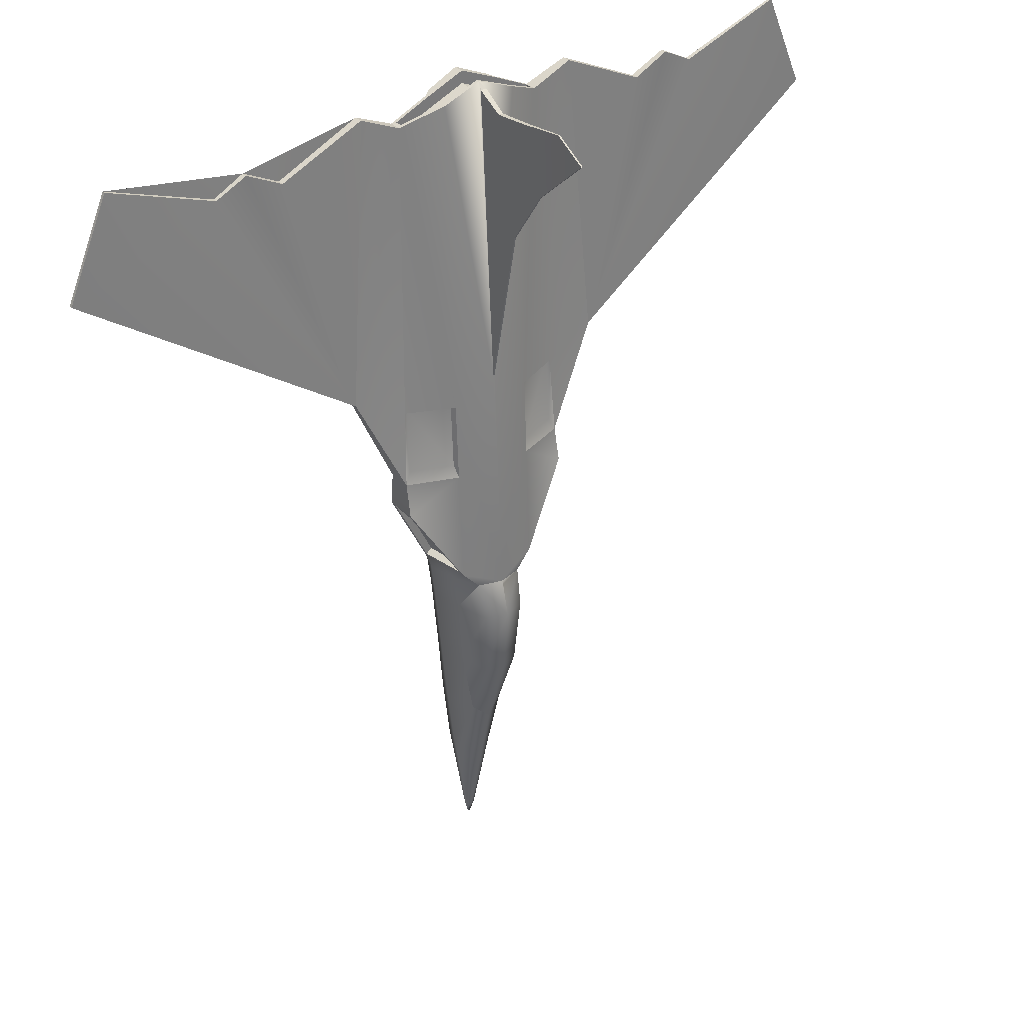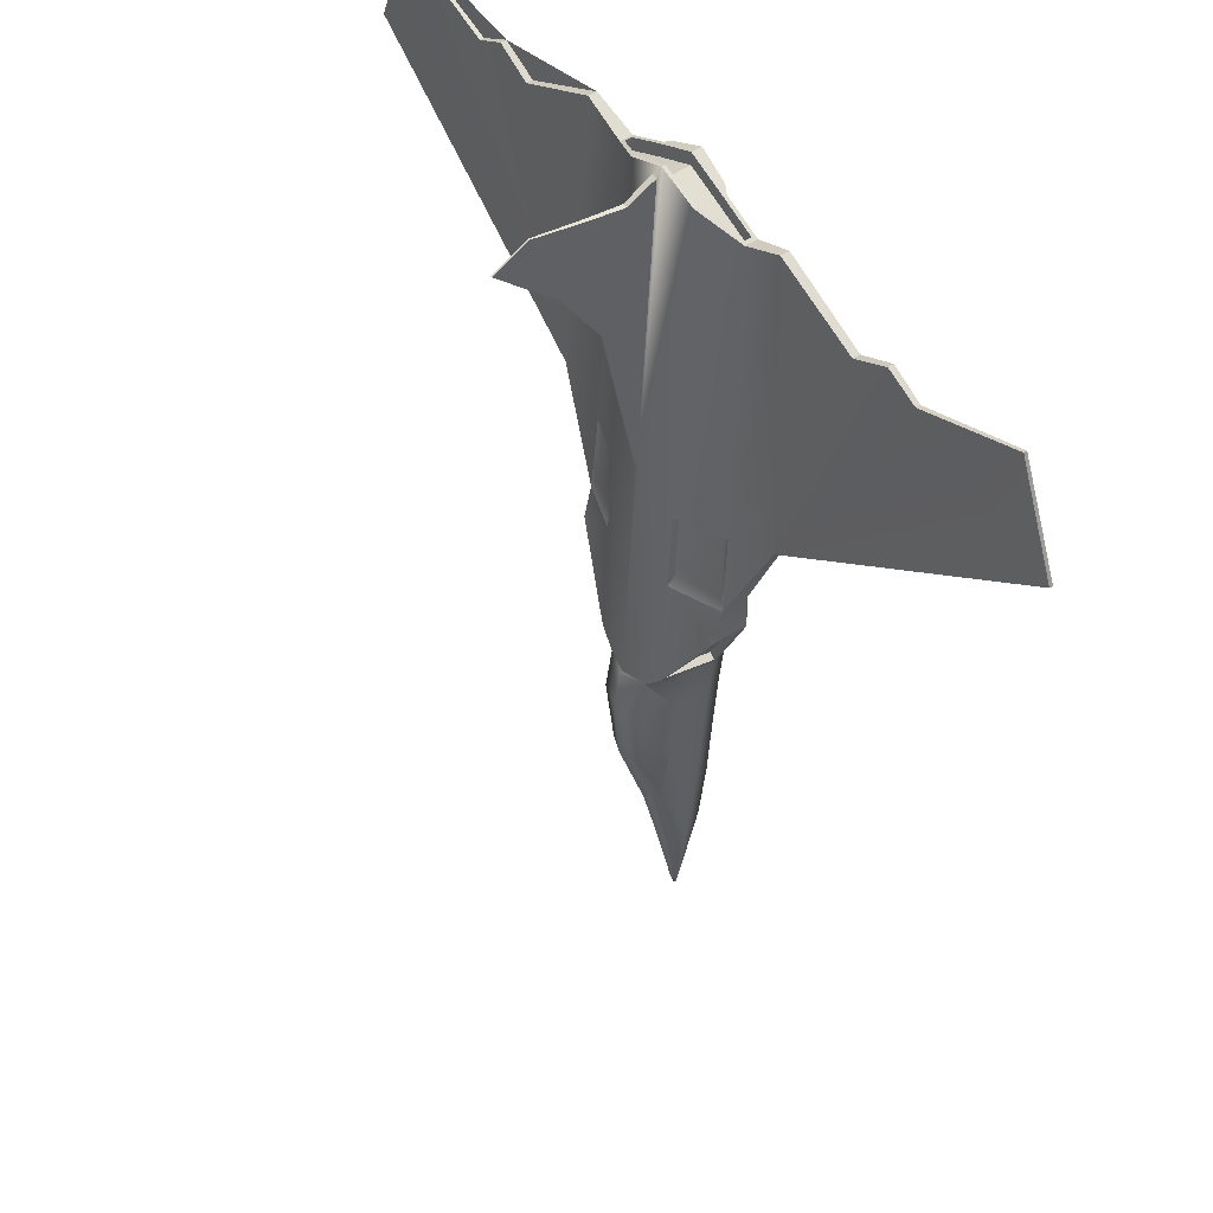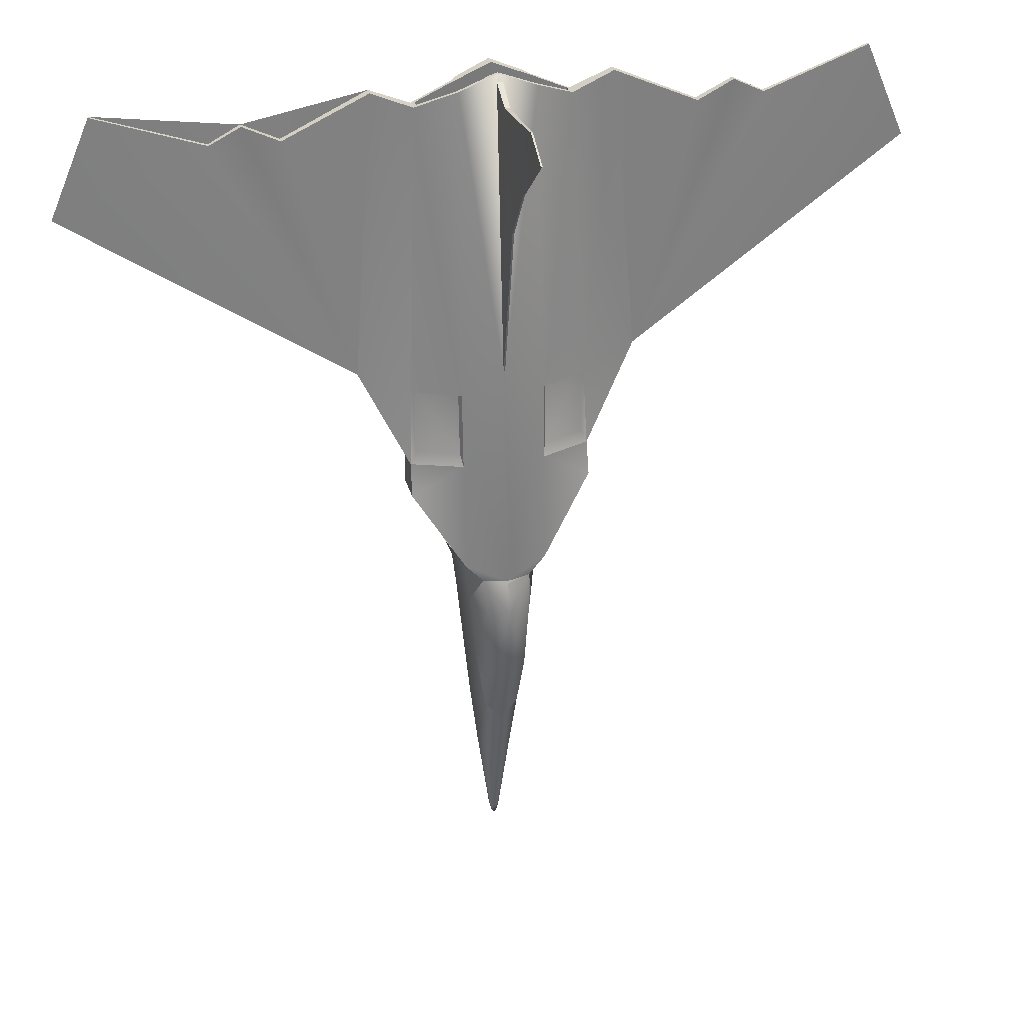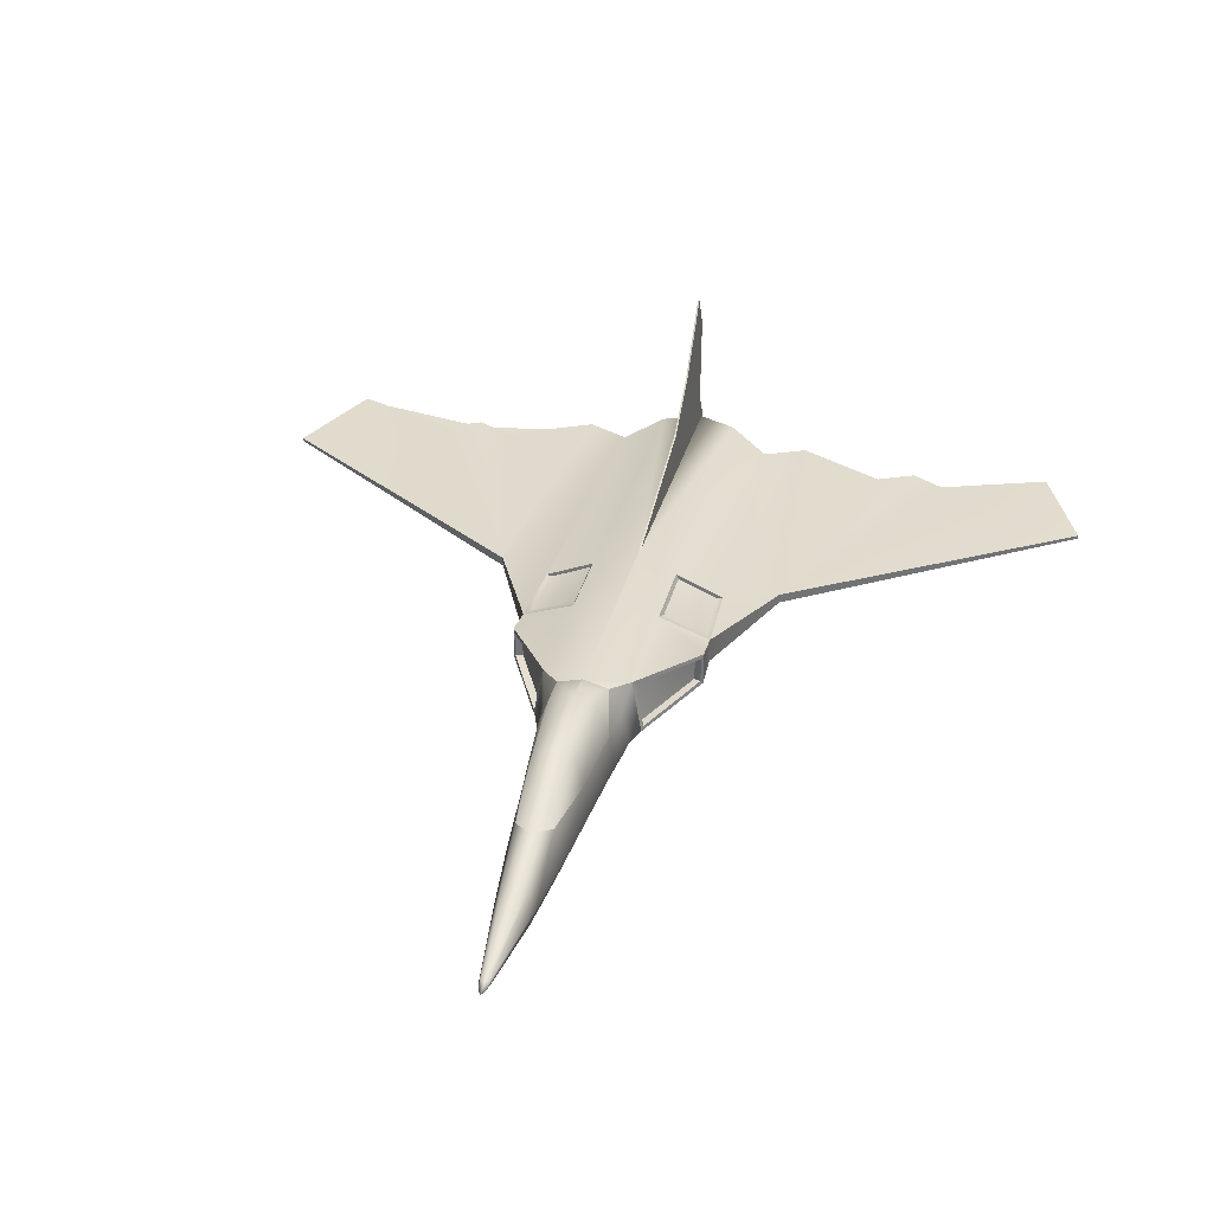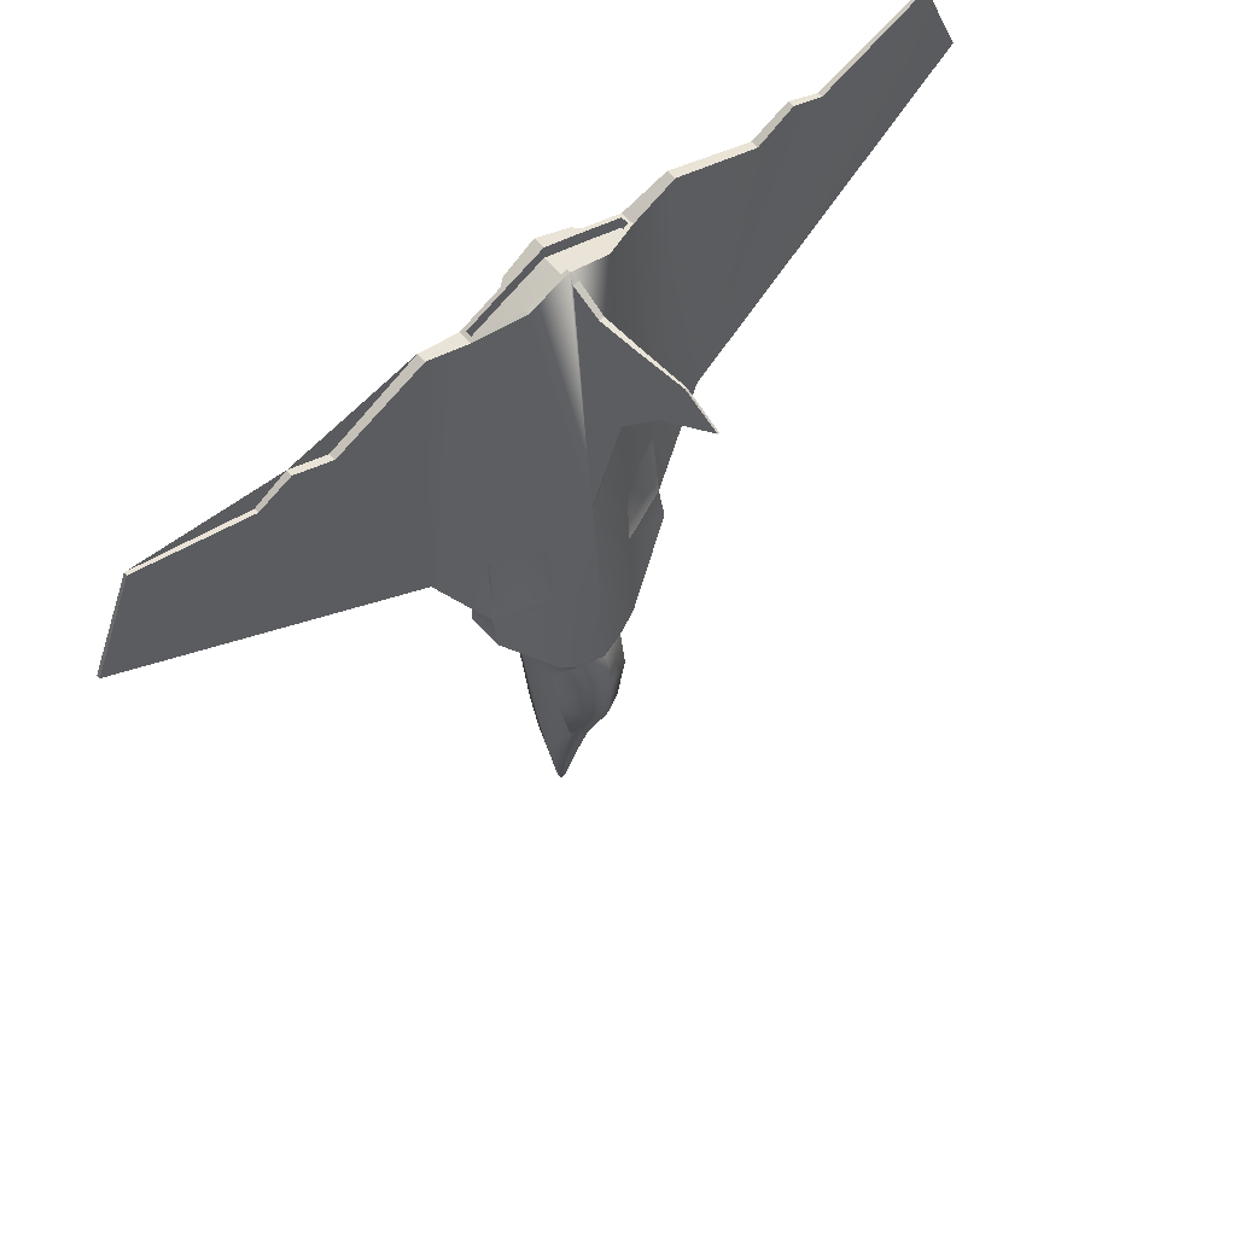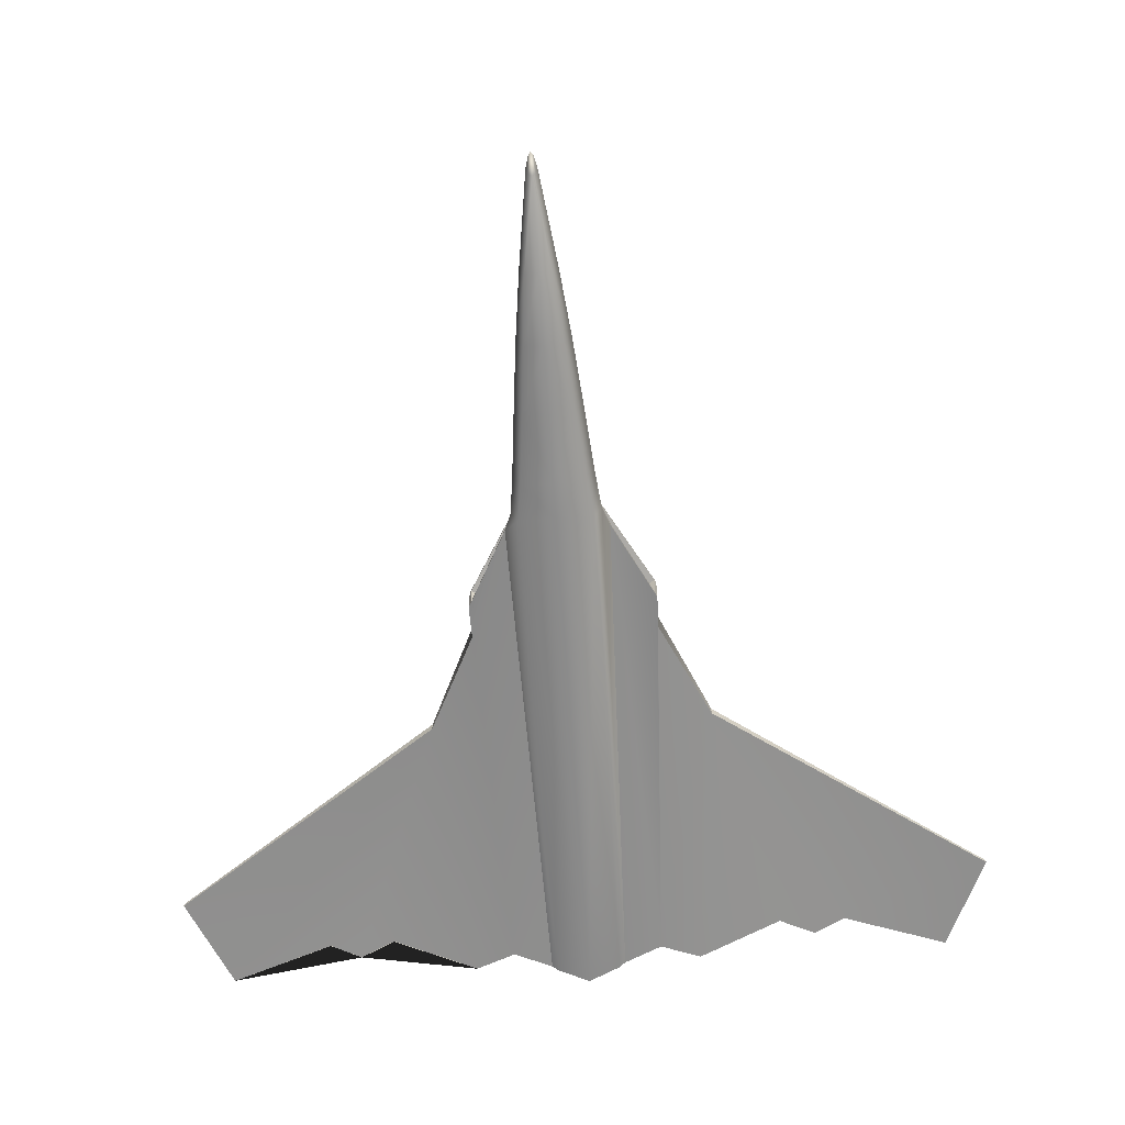
<metadata>
{"format":"obj","ext":"obj","renderer":"f3d","projection":"perspective","resolution":1024,"background":"white","views":[{"elev":33.3,"azim":143.7,"up":"+Z"},{"elev":47.1,"azim":-126.4,"up":"+Z"},{"elev":31.6,"azim":165.5,"up":"+Z"},{"elev":35.0,"azim":-166.7,"up":"+Y"},{"elev":62.0,"azim":138.1,"up":"+Z"},{"elev":-64.9,"azim":-176.3,"up":"+Y"}]}
</metadata>
<code>
v  1.671 -54.97 -297.7
v  0 -54.97 -300.1
v  0 -60.06 -286.5
v  2.083 -57.8 -287.1
v  21.37 -57.83 291
v  0 -59.57 300.1
v  0 -54.92 300.1
v  25.82 -54.92 289.1
v  0 -67.66 -226.5
v  8.883 -65.92 -226.5
v  3.698 -54.96 -290
v  12.28 -54.93 -226.5
v  8.036 -41.29 -226.5
v  2.787 -52.95 -291.1
v  0 -69.88 -181
v  12.81 -68.14 -181
v  17.65 -54.91 -181
v  11.55 -31.89 -181
v  0 -69.79 -135.6
v  16.54 -68.05 -135.6
v  0 -69.79 -87.99
v  21.05 -68.05 -87.99
v  25.74 -34.56 289.2
v  -0.0006 -34.13 299.2
v  2.051 -29.58 295.4
v  0.5447 -20.02 97.45
v  0 -11.43 -62.92
v  28.07 -24.25 79.99
v  27.93 -21.86 26.87
v  28.08 -17.84 -50.69
v  16.38 -16.07 -62.92
v  24.26 -68.05 -62.92
v  29.56 -54.88 -62.92
v  26.62 -54.84 -87.99
v  0 -51.9 -291.1
v  22.13 -54.85 -135.6
v  252.4 -48.49 289.9
v  280.7 -48.44 224.7
v  280.6 -50.67 224.7
v  252.4 -50.57 289.9
v  0 -37.09 -226.5
v  0 -28.54 -191.7
v  0 -69.79 -62.92
v  25.29 -37.04 281
v  25.82 -52.63 280.7
v  -0.0024 -52.63 291.6
v  -0.0007 -36.62 290.8
v  17.94 -35.24 -135.6
v  22.53 -33 -87.99
v  24.83 -32.98 -62.92
v  34.17 -54.9 -50.69
v  49.63 -48.25 269.7
v  49.65 -52.82 269.7
v  59.63 -37.97 79.99
v  51.8 -46.57 277.1
v  25.3 -21.54 -45.8
v  30.69 -52.6 -45.95
v  56.32 -50.19 4.647
v  56.67 -32.5 4.438
v  61.75 -34.43 26.88
v  62.24 -29.85 4.374
v  62.27 -52.26 4.38
v  61.73 -51.16 26.88
v  51.82 -55.12 277.1
v  79.19 -46.57 289.4
v  79.22 -52.44 289.4
v  94.76 -40.96 96.55
v  94.74 -47.26 96.56
v  29.81 -27.45 79.84
v  29.6 -25.45 35.34
v  57.93 -35.98 35.34
v  56.25 -38.94 79.85
v  136 -47.05 263.2
v  136 -51.97 263.2
v  181.2 -48.01 264.4
v  160.3 -47.53 275.1
v  181.3 -51.04 264.4
v  160.3 -51.5 275.1
v  -1.671 -54.97 -297.7
v  -2.083 -57.8 -287.1
v  -21.37 -57.83 291
v  -25.82 -54.92 289.1
v  -8.883 -65.92 -226.5
v  -2.787 -52.95 -291.1
v  -3.579 -54.96 -290
v  -12.81 -68.14 -181
v  -8.036 -41.29 -226.5
v  -11.55 -31.89 -181
v  -17.65 -54.91 -181
v  -12.28 -54.93 -226.5
v  -16.54 -68.05 -135.6
v  -21.05 -68.05 -87.99
v  -2.052 -29.58 295.4
v  -25.74 -34.56 289.2
v  -0.5425 -20.02 97.45
v  -28.07 -24.25 79.99
v  -27.93 -21.86 26.87
v  -28.08 -17.84 -50.69
v  -16.38 -16.07 -62.92
v  -26.62 -54.84 -87.99
v  -29.56 -54.88 -62.92
v  -24.26 -68.05 -62.92
v  -22.13 -54.85 -135.6
v  -252.4 -48.49 289.9
v  -252.4 -50.57 289.9
v  -280.6 -50.67 224.7
v  -280.7 -48.44 224.7
v  -25.83 -52.63 280.6
v  -25.29 -37.04 281
v  -17.94 -35.24 -135.6
v  -22.53 -33 -87.99
v  -24.42 -32.98 -62.92
v  -34.17 -54.9 -50.69
v  -49.65 -52.82 269.7
v  -49.63 -48.26 269.7
v  -51.8 -46.57 277.1
v  -59.63 -37.97 79.99
v  -25.3 -21.54 -45.8
v  -56.67 -32.5 4.438
v  -56.32 -50.19 4.647
v  -30.69 -52.6 -45.95
v  -61.75 -34.43 26.88
v  -61.73 -51.16 26.88
v  -62.27 -52.26 4.38
v  -62.24 -29.85 4.374
v  -51.82 -55.12 277.1
v  -79.22 -52.44 289.4
v  -79.19 -46.57 289.4
v  -94.76 -40.96 96.55
v  -94.74 -47.26 96.56
v  -29.81 -27.45 79.84
v  -56.25 -38.94 79.85
v  -57.93 -35.98 35.34
v  -29.6 -25.45 35.34
v  -136 -51.97 263.2
v  -136 -47.05 263.2
v  -160.3 -47.53 275.1
v  -181.2 -48.01 264.4
v  -160.3 -51.5 275.1
v  -181.3 -51.04 264.4
v  -1.654 -11.47 285.4
v  1.652 -11.47 285.4
v  25.29 -36.94 289.4
v  0.0006 -36.52 299.3
v  49.63 -48.16 278.1
v  49.65 -52.72 278.1
v  25.82 -52.53 289.1
v  -0.0012 -52.53 300
v  -25.82 -52.53 289.1
v  -49.65 -52.72 278.1
v  -49.63 -48.16 278.1
v  -25.29 -36.94 289.4
v  35.14 -52.14 -48.43
v  29.75 -21.08 -48.28
v  60.78 -49.74 2.169
v  61.12 -32.04 1.961
v  -29.75 -21.08 -48.28
v  -35.14 -52.14 -48.43
v  -61.12 -32.04 1.961
v  -60.78 -49.74 2.169
v  -0.5408 69.88 280.5
v  0.5464 69.88 280.5
v  0.5924 47.26 292.8
v  -0.5806 47.26 292.8
v  0.5446 3.417 207.2
v  -0.5426 3.417 207.2
v  0.5451 29.65 244.8
v  -0.5421 29.65 244.8
v  1.213 14.22 288.1
v  -1.21 14.22 288.2
v  12.81 -14.9 -135.6
v  14.85 -10.37 -87.99
v  0 -10.24 -65.11
v  0 -5.04 -87.99
v  0 -9.566 -135.6
v  -12.81 -14.9 -135.6
v  -14.85 -10.37 -87.99
g knight_01
f 4 3 2 1
f 8 7 6 5
f 10 9 3 4
f 14 13 12 11
f 16 15 9 10
f 18 17 12 13
f 20 19 15 16
f 20 22 21 19
f 26 25 24 23
f 28 27 26 23
f 30 27 28 29
f 27 30 31
f 34 33 32 22
f 1 2 35 14
f 11 12 10 4
f 17 16 10 12
f 36 20 16 17
f 34 22 20 36
f 40 39 38 37
f 35 41 13 14
f 41 42 18 13
f 43 21 22 32
f 47 46 45 44
f 48 36 17 18
f 49 34 36 48
f 50 33 34 49
f 51 33 50 30
f 53 52 44 45
f 55 54 28 23
f 59 58 57 56
f 63 62 61 60
f 66 65 55 64
f 55 67 60 54
f 65 67 55
f 67 68 63 60
f 29 60 61 30
f 72 71 70 69
f 66 74 73 65
f 75 37 38 67
f 67 73 76 75
f 73 67 65
f 38 39 68 67
f 76 78 77 75
f 75 77 40 37
f 73 74 78 76
f 70 71 60 29
f 71 72 54 60
f 72 69 28 54
f 69 70 29 28
f 2 3 80 79
f 6 7 82 81
f 3 9 83 80
f 79 85 84
f 9 15 86 83
f 90 89 88 87
f 15 19 91 86
f 21 92 91 19
f 95 94 24 93
f 96 94 95 27
f 98 97 96 27
f 98 27 99
f 102 101 100 92
f 35 2 79 84
f 80 85 79
f 83 86 89 90
f 86 91 103 89
f 91 92 100 103
f 107 106 105 104
f 87 41 35 84
f 88 42 41 87
f 92 21 43 102
f 47 109 108 46
f 89 103 110 88
f 103 100 111 110
f 100 101 112 111
f 112 101 113 98
f 109 115 114 108
f 96 117 116 94
f 121 120 119 118
f 125 124 123 122
f 116 128 127 126
f 117 129 128 116
f 117 122 129
f 123 130 129 122
f 125 122 97 98
f 134 133 132 131
f 136 135 127 128
f 129 138 137 136
f 138 129 107 104
f 129 136 128
f 130 106 107 129
f 140 139 137 138
f 105 140 138 104
f 139 135 136 137
f 122 133 134 97
f 117 132 133 122
f 96 131 132 117
f 97 134 131 96
f 50 31 30
f 49 31 50
f 112 99 111
f 98 99 112
f 25 93 24
f 26 27 95
f 142 141 93 25
f 144 143 23 24
f 143 145 55 23
f 145 146 64 55
f 146 147 8 64
f 147 148 7 8
f 148 149 82 7
f 149 150 126 82
f 150 151 116 126
f 151 152 94 116
f 152 144 24 94
f 47 44 143 144
f 44 52 145 143
f 52 53 146 145
f 53 45 147 146
f 45 46 148 147
f 46 108 149 148
f 108 114 150 149
f 114 115 151 150
f 115 109 152 151
f 109 47 144 152
f 154 153 51 30
f 153 155 62 51
f 155 156 61 62
f 156 154 30 61
f 158 157 98 113
f 157 159 125 98
f 159 160 124 125
f 160 158 113 124
f 56 57 153 154
f 57 58 155 153
f 58 59 156 155
f 59 56 154 156
f 121 118 157 158
f 118 119 159 157
f 119 120 160 159
f 120 121 158 160
f 11 1 14
f 4 1 11
f 84 85 90 87
f 83 90 85 80
f 51 8 5 32
f 33 51 32
f 6 43 32 5
f 63 64 8 51
f 62 63 51
f 68 66 64 63
f 78 74 66 68
f 40 77 78 68
f 39 40 68
f 82 113 101 102
f 81 82 102
f 102 43 6 81
f 126 123 124 113
f 82 126 113
f 126 127 130 123
f 140 105 106 130
f 135 139 140 130
f 127 135 130
f 164 163 162 161
f 166 165 26 95
f 165 142 25 26
f 141 166 95 93
f 168 167 165 166
f 167 169 142 165
f 169 170 141 142
f 170 168 166 141
f 161 162 167 168
f 162 163 169 167
f 163 164 170 169
f 164 161 168 170
f 171 48 18
f 172 49 48 171
f 174 173 27 31
f 174 31 172
f 49 172 31
f 42 175 171 18
f 174 172 171 175
f 110 176 88
f 110 111 177 176
f 99 27 173 174
f 99 174 177
f 177 111 99
f 176 175 42 88
f 176 177 174 175

</code>
